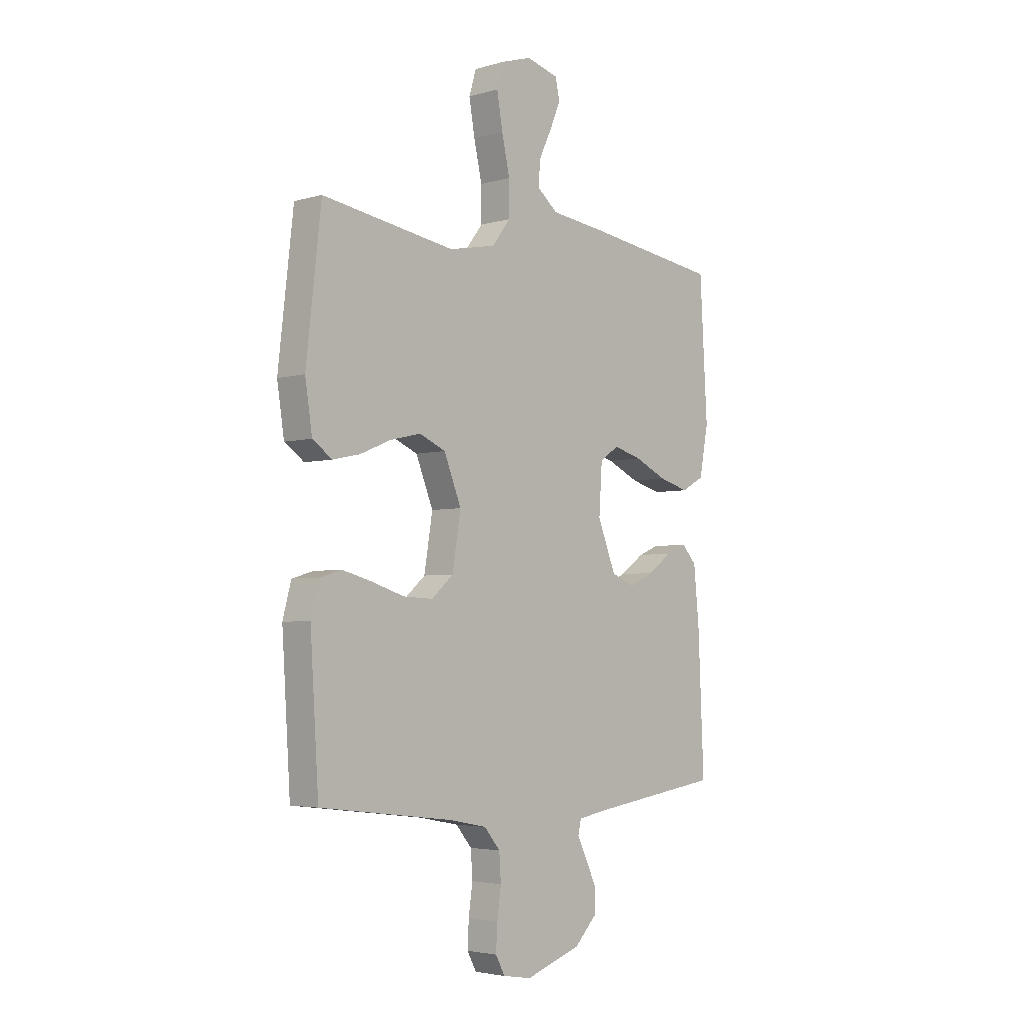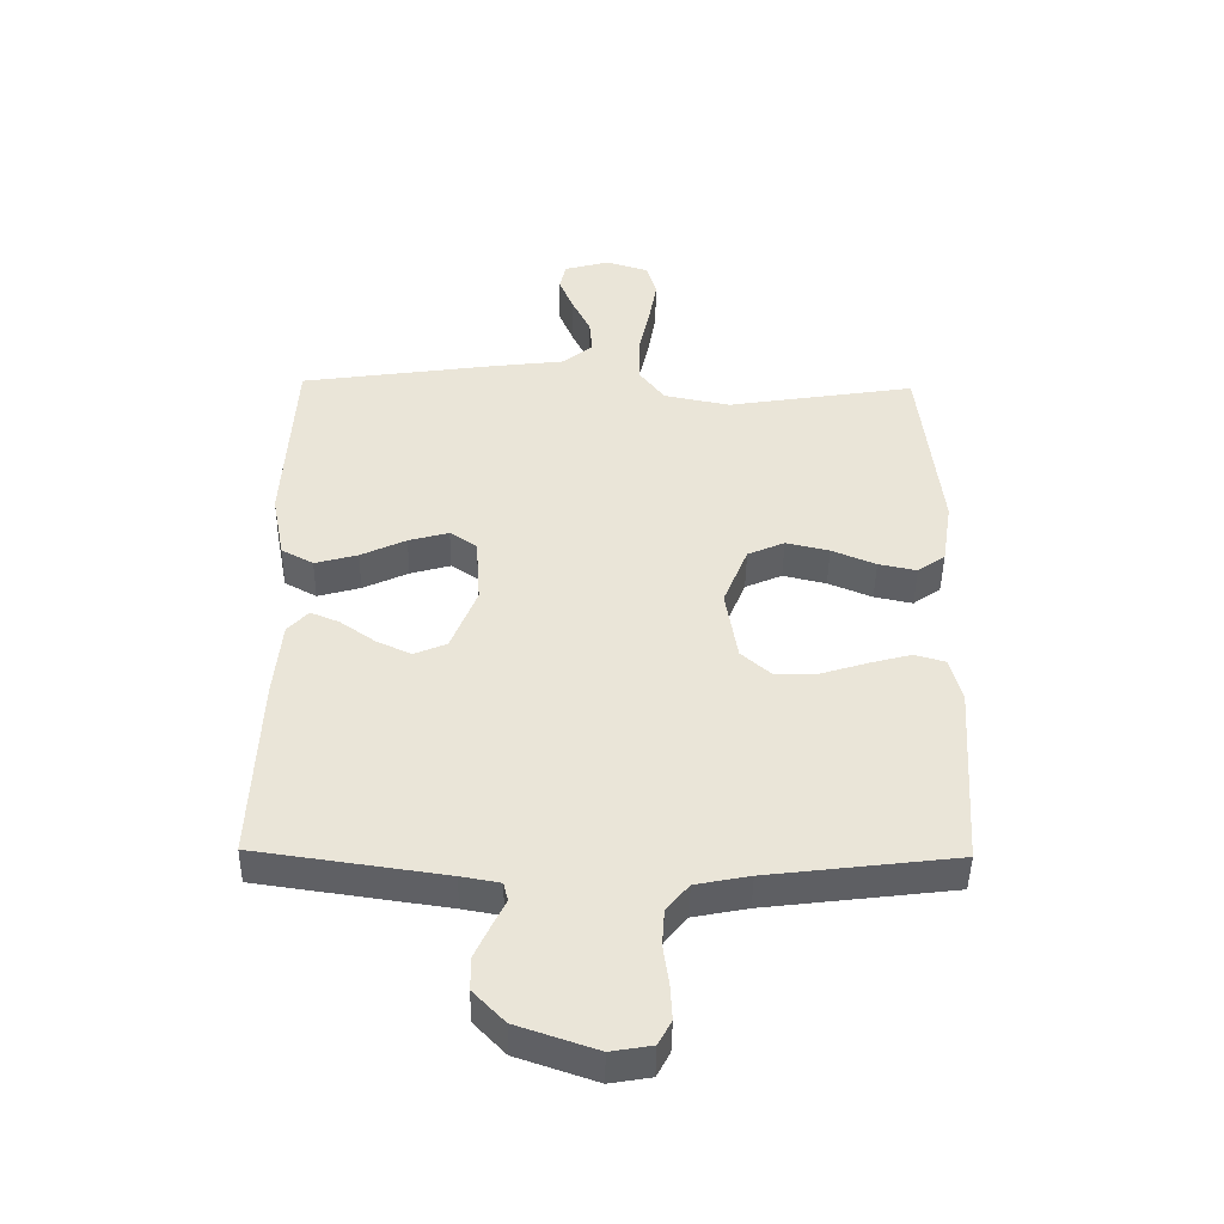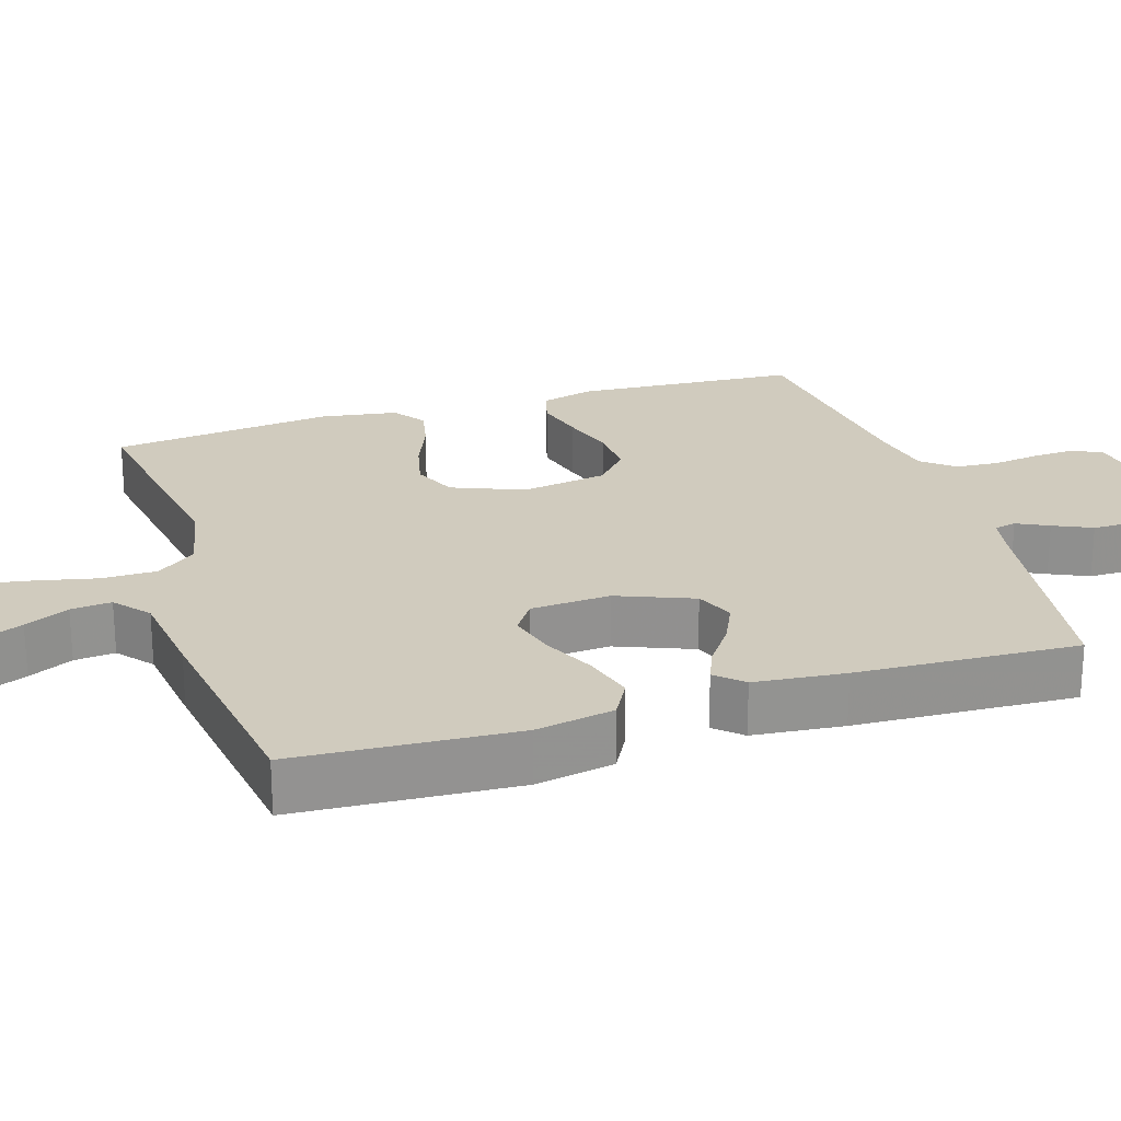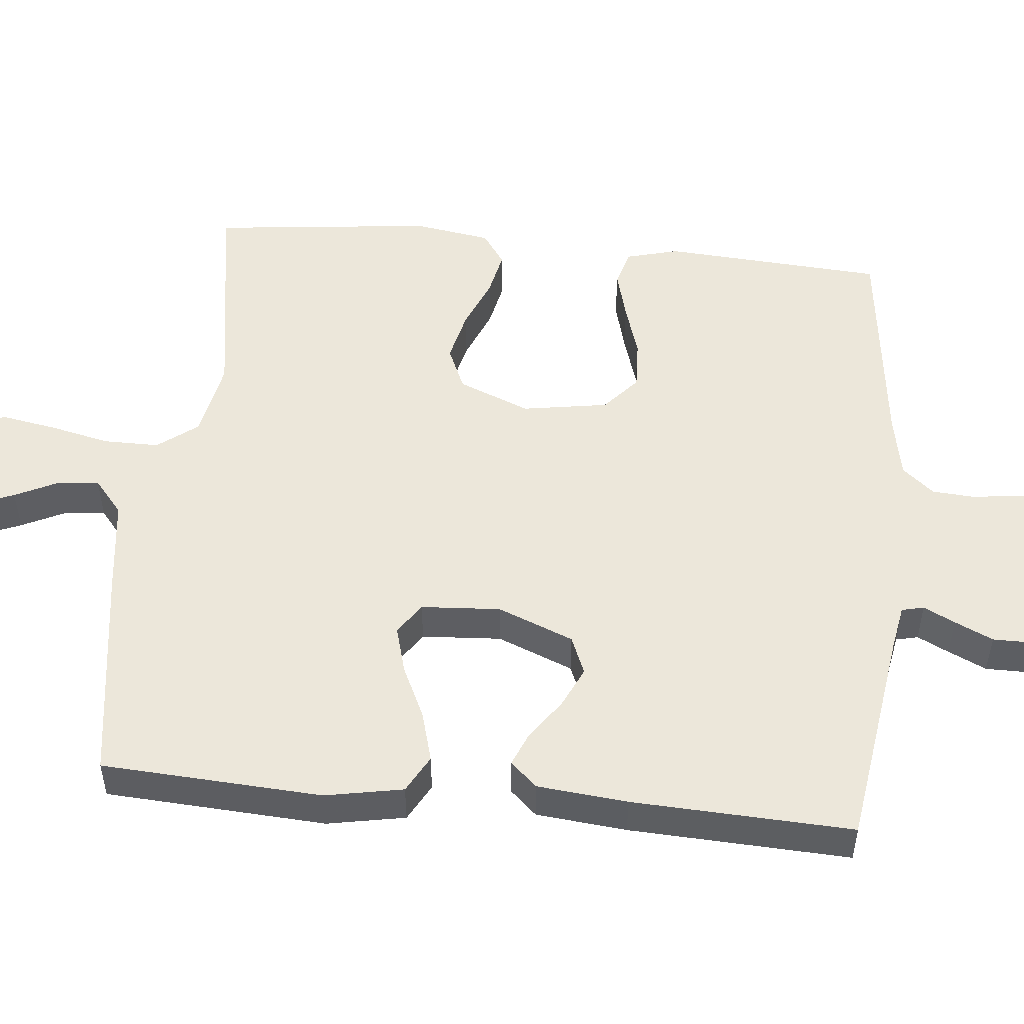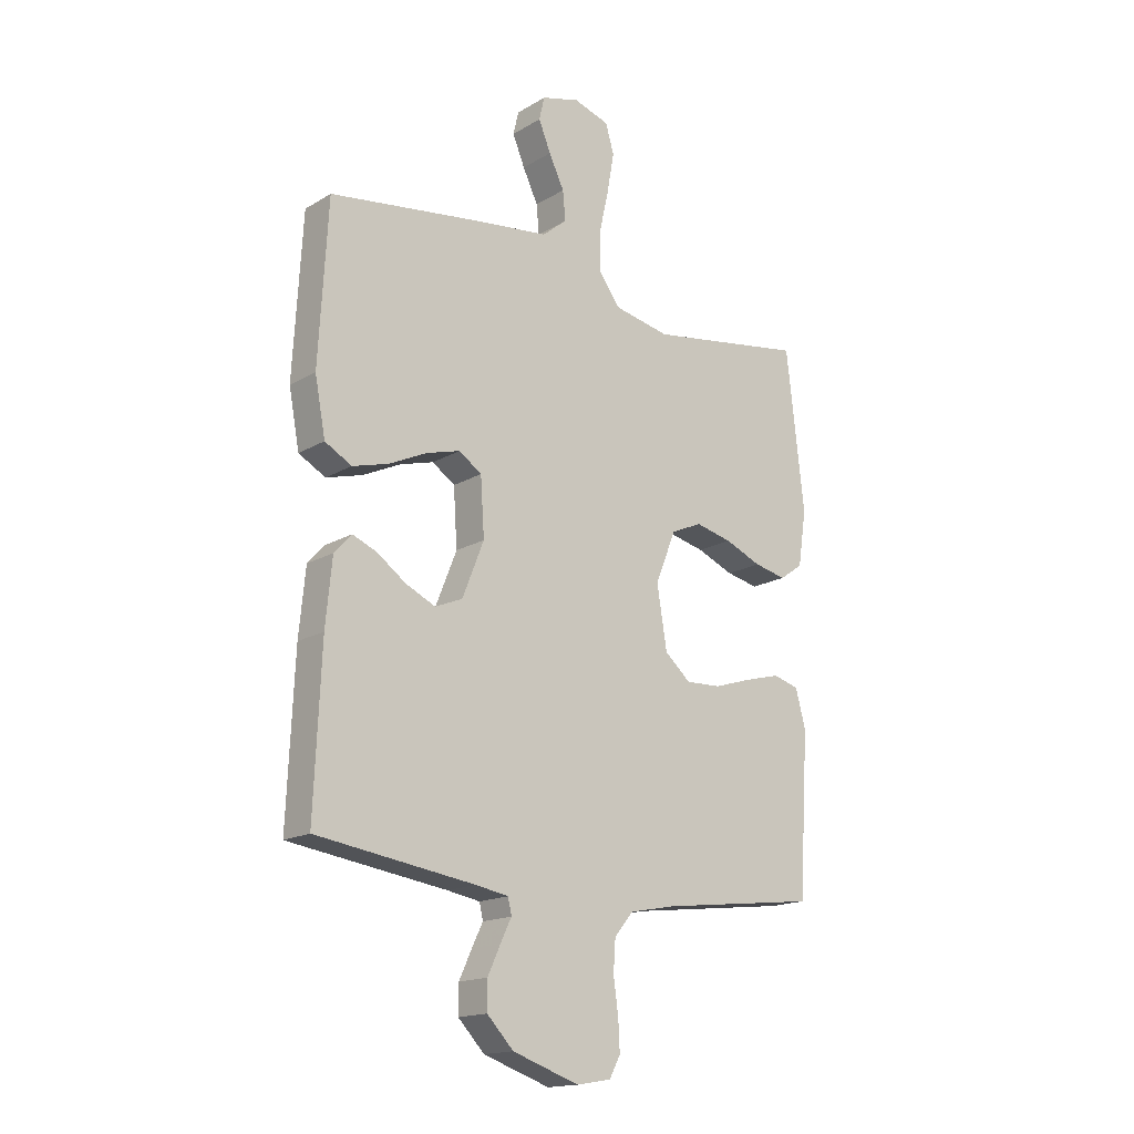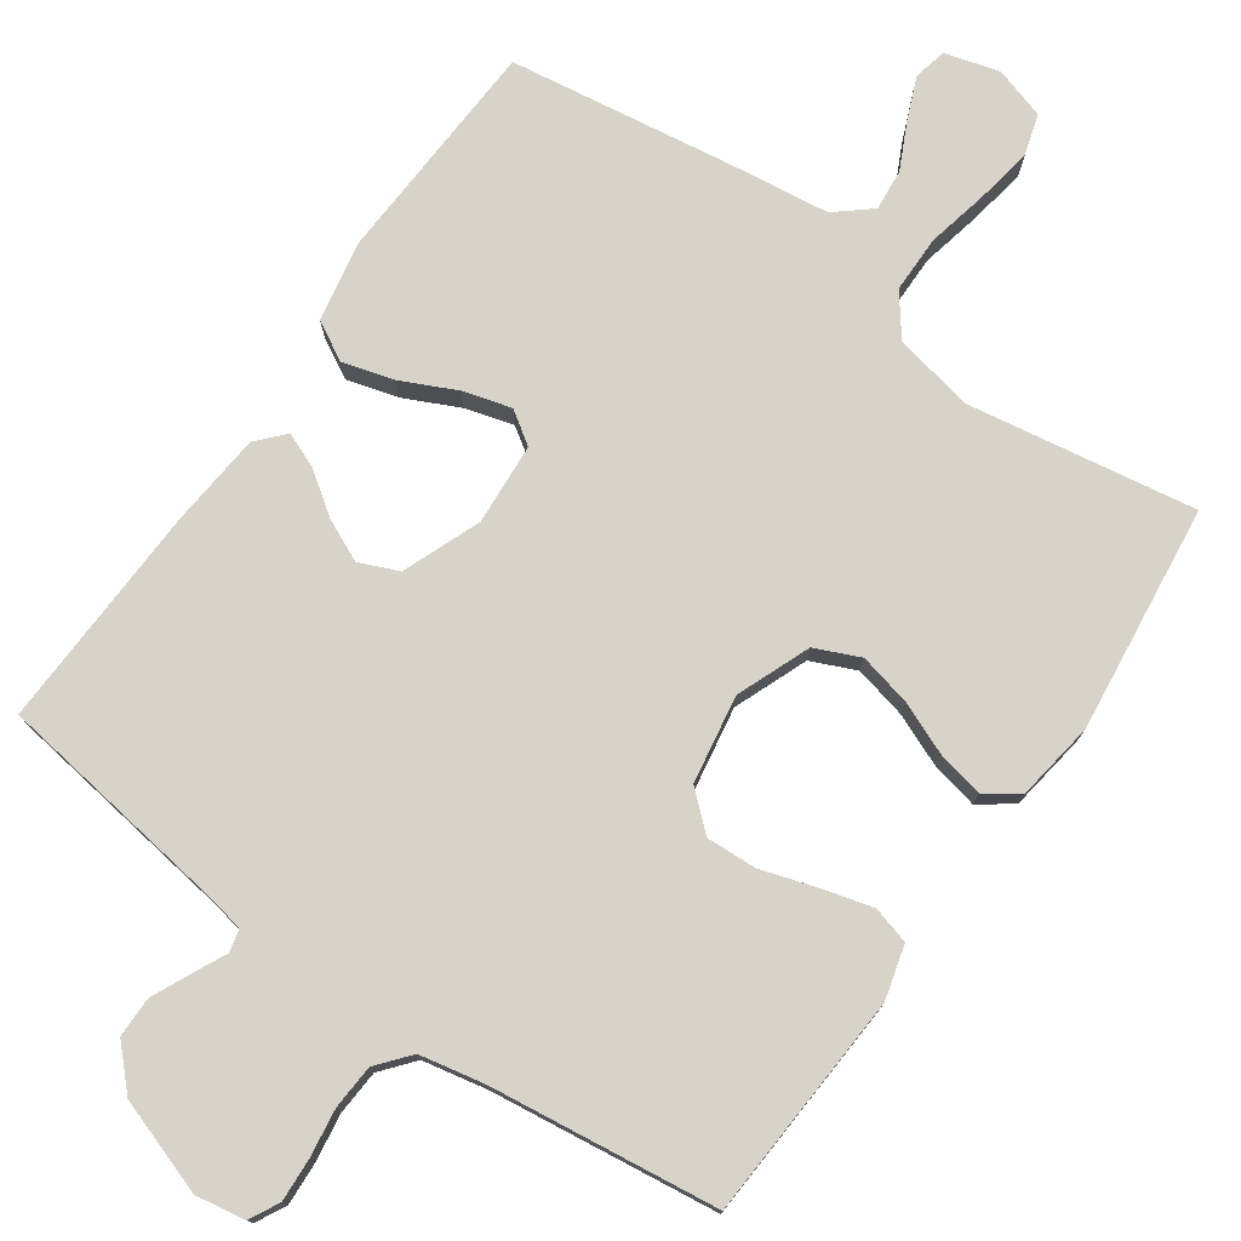
<metadata>
{"format":"obj","ext":"obj","renderer":"f3d","projection":"perspective","resolution":1024,"background":"white","views":[{"elev":-3.8,"azim":-46.6,"up":"+Z"},{"elev":-45.4,"azim":179.1,"up":"+Z"},{"elev":23.6,"azim":72.6,"up":"+Y"},{"elev":51.5,"azim":95.7,"up":"+Y"},{"elev":-16.7,"azim":139.8,"up":"+Z"},{"elev":76.5,"azim":-145.1,"up":"+Y"}]}
</metadata>
<code>
v 0.5 0.07 0.5
v 0.517 0.07 0.2
v 0.497 0.07 0.094
v 0.446 0.07 0.066
v 0.378 0.07 0.085
v 0.306 0.07 0.119
v 0.242 0.07 0.137
v 0.199 0.07 0.108
v 0.192 0.07 0
v 0.233 0.07 -0.103
v 0.285 0.07 -0.125
v 0.341 0.07 -0.099
v 0.396 0.07 -0.06
v 0.442 0.07 -0.041
v 0.475 0.07 -0.077
v 0.487 0.07 -0.2
v 0.5 0.07 -0.5
v 0.2 0.07 -0.543
v 0.138 0.07 -0.554
v 0.131 0.07 -0.584
v 0.152 0.07 -0.627
v 0.176 0.07 -0.679
v 0.176 0.07 -0.732
v 0.126 0.07 -0.784
v 0 0.07 -0.827
v -0.065 0.07 -0.816
v -0.086 0.07 -0.777
v -0.083 0.07 -0.72
v -0.074 0.07 -0.656
v -0.078 0.07 -0.597
v -0.114 0.07 -0.554
v -0.2 0.07 -0.537
v -0.5 0.07 -0.5
v -0.519 0.07 -0.2
v -0.5 0.07 -0.129
v -0.451 0.07 -0.115
v -0.384 0.07 -0.133
v -0.311 0.07 -0.156
v -0.244 0.07 -0.159
v -0.195 0.07 -0.116
v -0.176 0.07 0
v -0.215 0.07 0.097
v -0.274 0.07 0.123
v -0.343 0.07 0.107
v -0.413 0.07 0.078
v -0.474 0.07 0.065
v -0.518 0.07 0.096
v -0.534 0.07 0.2
v -0.5 0.07 0.5
v -0.2 0.07 0.452
v -0.094 0.07 0.473
v -0.053 0.07 0.527
v -0.053 0.07 0.602
v -0.071 0.07 0.683
v -0.084 0.07 0.758
v -0.068 0.07 0.812
v 0 0.07 0.833
v 0.072 0.07 0.813
v 0.082 0.07 0.769
v 0.059 0.07 0.713
v 0.03 0.07 0.653
v 0.025 0.07 0.598
v 0.072 0.07 0.559
v 0.2 0.07 0.543
v 0.5 0 0.5
v 0.517 0 0.2
v 0.497 0 0.094
v 0.446 0 0.066
v 0.378 0 0.085
v 0.306 0 0.119
v 0.242 0 0.137
v 0.199 0 0.108
v 0.192 0 0
v 0.233 0 -0.103
v 0.285 0 -0.125
v 0.341 0 -0.099
v 0.396 0 -0.06
v 0.442 0 -0.041
v 0.475 0 -0.077
v 0.487 0 -0.2
v 0.5 0 -0.5
v 0.2 0 -0.543
v 0.138 0 -0.554
v 0.131 0 -0.584
v 0.152 0 -0.627
v 0.176 0 -0.679
v 0.176 0 -0.732
v 0.126 0 -0.784
v 0 0 -0.827
v -0.065 0 -0.816
v -0.086 0 -0.777
v -0.083 0 -0.72
v -0.074 0 -0.656
v -0.078 0 -0.597
v -0.114 0 -0.554
v -0.2 0 -0.537
v -0.5 0 -0.5
v -0.519 0 -0.2
v -0.5 0 -0.129
v -0.451 0 -0.115
v -0.384 0 -0.133
v -0.311 0 -0.156
v -0.244 0 -0.159
v -0.195 0 -0.116
v -0.176 0 0
v -0.215 0 0.097
v -0.274 0 0.123
v -0.343 0 0.107
v -0.413 0 0.078
v -0.474 0 0.065
v -0.518 0 0.096
v -0.534 0 0.2
v -0.5 0 0.5
v -0.2 0 0.452
v -0.094 0 0.473
v -0.053 0 0.527
v -0.053 0 0.602
v -0.071 0 0.683
v -0.084 0 0.758
v -0.068 0 0.812
v 0 0 0.833
v 0.072 0 0.813
v 0.082 0 0.769
v 0.059 0 0.713
v 0.03 0 0.653
v 0.025 0 0.598
v 0.072 0 0.559
v 0.2 0 0.543
f 63 64 1 2
f 58 59 60 61
f 56 57 58 61
f 56 61 62
f 53 54 55 56
f 53 56 62
f 52 53 62 63
f 47 48 49 50
f 47 50 51
f 44 45 46 47
f 43 44 47 51
f 42 43 51 52
f 35 36 37 38
f 33 34 35 38
f 32 33 38 39
f 31 32 39 40
f 26 27 28 29
f 24 25 26 29
f 24 29 30
f 20 21 22 23
f 20 23 24 30
f 15 16 17 18
f 15 18 19
f 12 13 14 15
f 11 12 15 19
f 10 11 19
f 9 10 19 20
f 3 4 5 6
f 3 6 7
f 2 3 7
f 63 2 7
f 41 42 52 63
f 41 63 7 8
f 30 31 40 41
f 20 30 41
f 8 9 20 41
f 66 65 128 127
f 125 124 123 122
f 125 122 121 120
f 126 125 120
f 120 119 118 117
f 126 120 117
f 127 126 117 116
f 114 113 112 111
f 115 114 111
f 111 110 109 108
f 115 111 108 107
f 116 115 107 106
f 102 101 100 99
f 102 99 98 97
f 103 102 97 96
f 104 103 96 95
f 93 92 91 90
f 93 90 89 88
f 94 93 88
f 87 86 85 84
f 94 88 87 84
f 82 81 80 79
f 83 82 79
f 79 78 77 76
f 83 79 76 75
f 83 75 74
f 84 83 74 73
f 70 69 68 67
f 71 70 67
f 71 67 66
f 71 66 127
f 127 116 106 105
f 72 71 127 105
f 105 104 95 94
f 105 94 84
f 105 84 73 72
f 1 65 66 2
f 2 66 67 3
f 3 67 68 4
f 4 68 69 5
f 5 69 70 6
f 6 70 71 7
f 7 71 72 8
f 8 72 73 9
f 9 73 74 10
f 10 74 75 11
f 11 75 76 12
f 12 76 77 13
f 13 77 78 14
f 14 78 79 15
f 15 79 80 16
f 16 80 81 17
f 17 81 82 18
f 18 82 83 19
f 19 83 84 20
f 20 84 85 21
f 21 85 86 22
f 22 86 87 23
f 23 87 88 24
f 24 88 89 25
f 25 89 90 26
f 26 90 91 27
f 27 91 92 28
f 28 92 93 29
f 29 93 94 30
f 30 94 95 31
f 31 95 96 32
f 32 96 97 33
f 33 97 98 34
f 34 98 99 35
f 35 99 100 36
f 36 100 101 37
f 37 101 102 38
f 38 102 103 39
f 39 103 104 40
f 40 104 105 41
f 41 105 106 42
f 42 106 107 43
f 43 107 108 44
f 44 108 109 45
f 45 109 110 46
f 46 110 111 47
f 47 111 112 48
f 48 112 113 49
f 49 113 114 50
f 50 114 115 51
f 51 115 116 52
f 52 116 117 53
f 53 117 118 54
f 54 118 119 55
f 55 119 120 56
f 56 120 121 57
f 57 121 122 58
f 58 122 123 59
f 59 123 124 60
f 60 124 125 61
f 61 125 126 62
f 62 126 127 63
f 63 127 128 64
f 64 128 65 1

</code>
